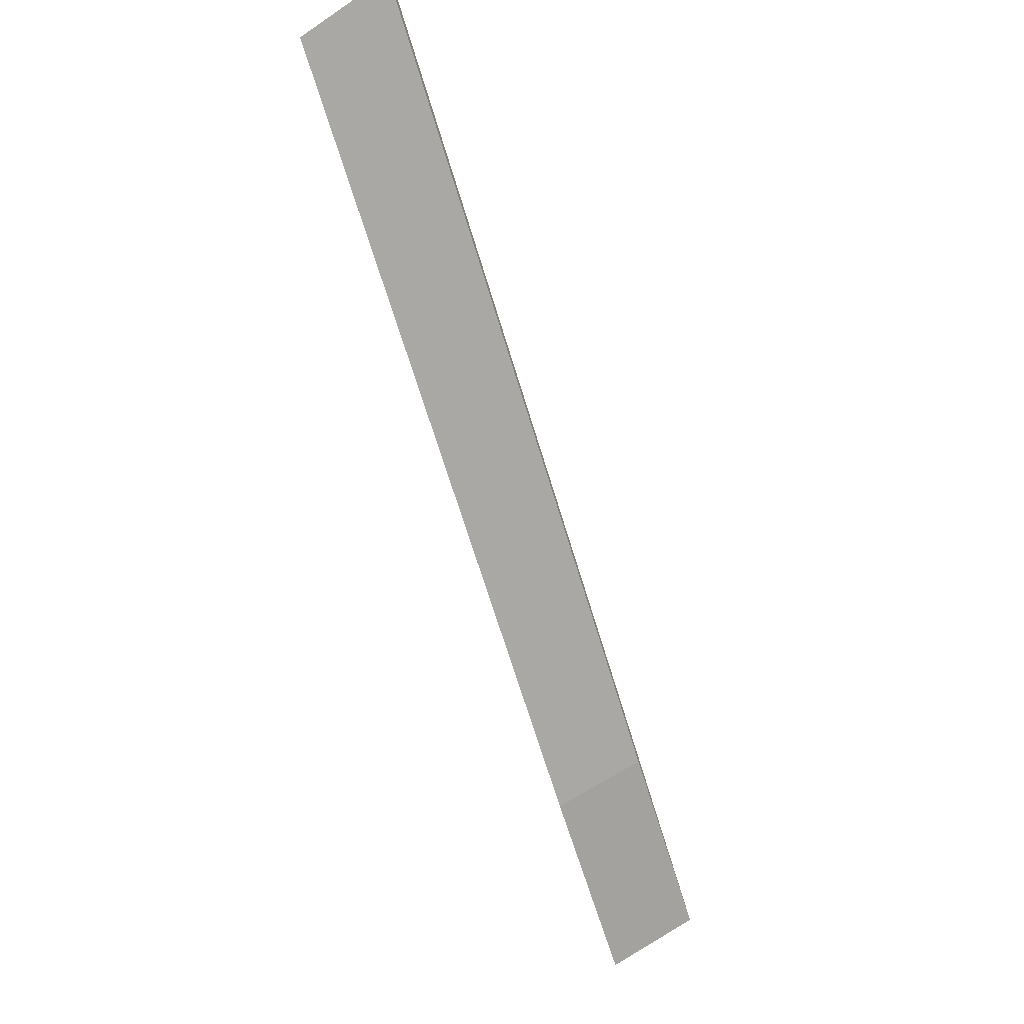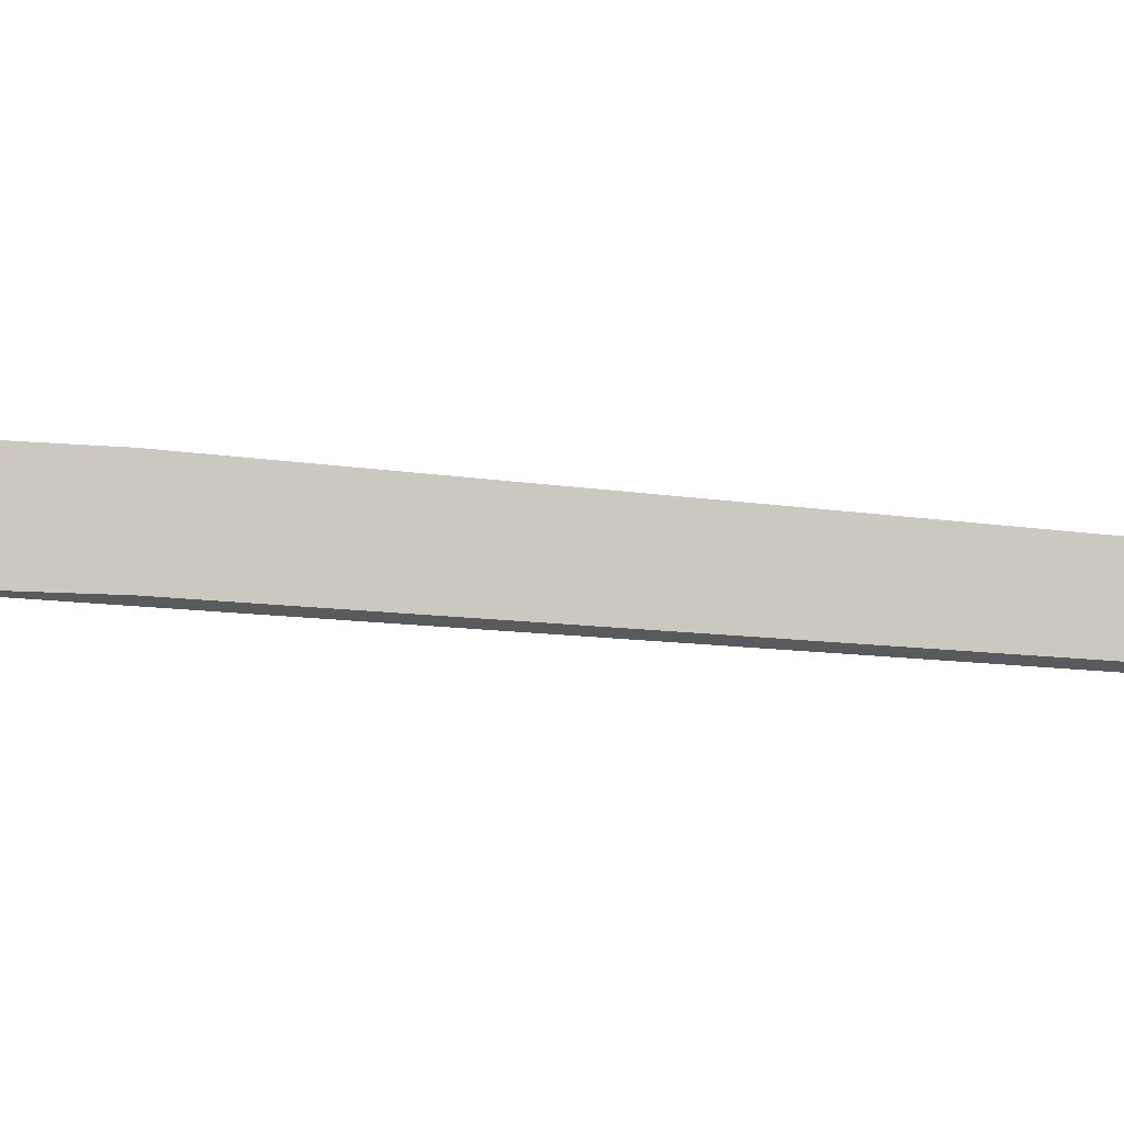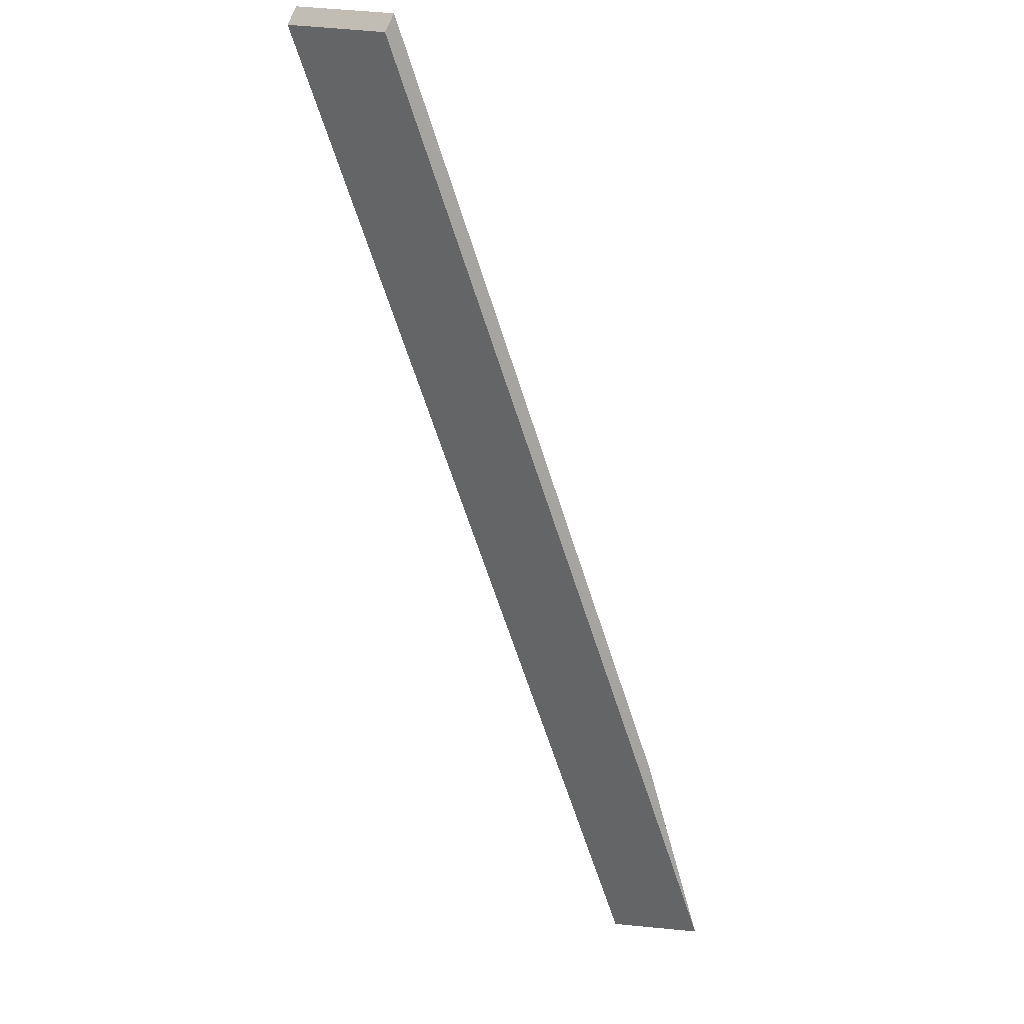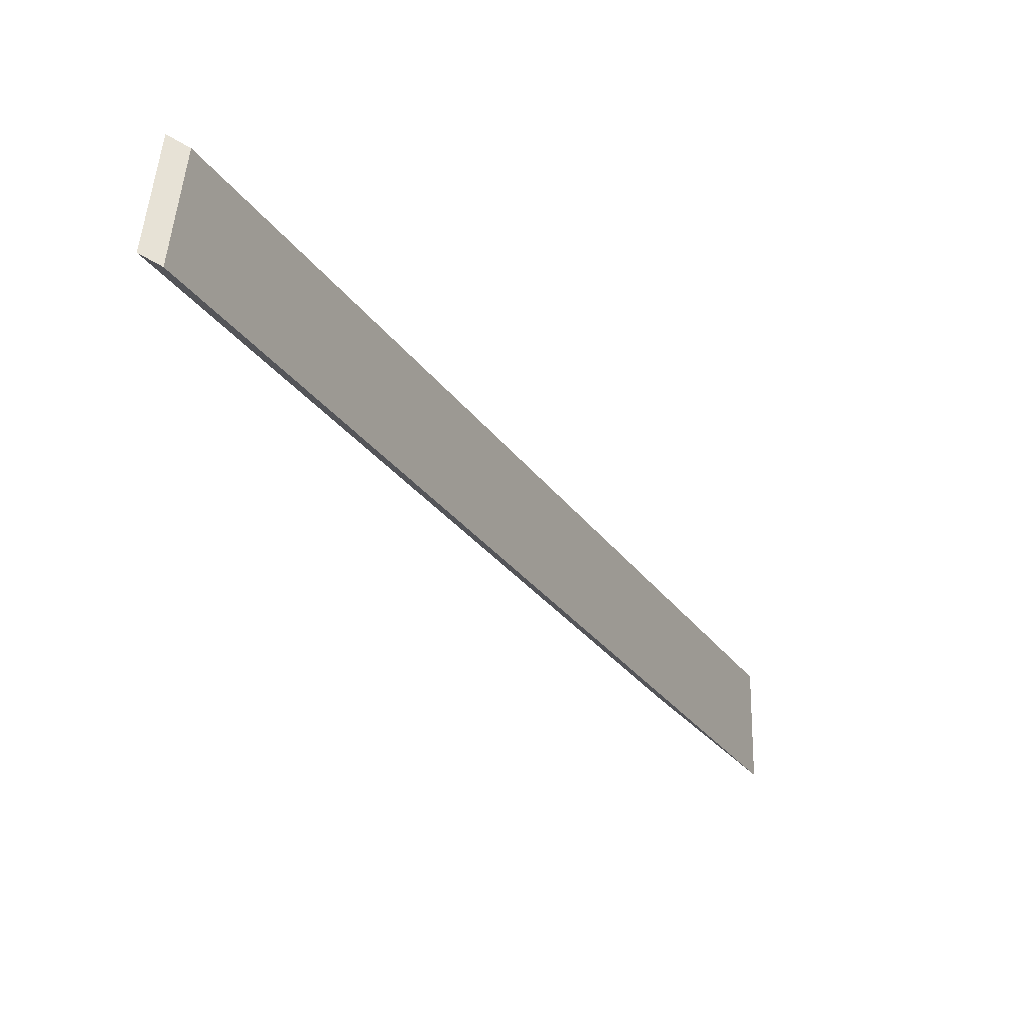
<metadata>
{"format":"obj","ext":"obj","renderer":"f3d","projection":"perspective","resolution":1024,"background":"white","views":[{"elev":51.3,"azim":-122.9,"up":"+Z"},{"elev":-8.3,"azim":-82.6,"up":"+Y"},{"elev":-2.5,"azim":122.7,"up":"+Z"},{"elev":-25.3,"azim":58.1,"up":"+Y"}]}
</metadata>
<code>
v 1.01 0.001841 1.615
v 1.01 0.001991 1.615
v 0.9999 0.002124 1.6
v 0.9976 0.002038 1.596
v 1.01 0.004145 1.615
v 1.01 0.001991 1.615
v 1.01 0.001841 1.615
v 1.01 0.003995 1.614
v 0.9999 0.004274 1.6
v 0.9999 0.002124 1.6
v 1.01 0.001991 1.615
v 1.01 0.004145 1.615
v 0.9976 0.004189 1.596
v 0.9976 0.002038 1.596
v 0.9999 0.002124 1.6
v 0.9999 0.004274 1.6
v 1.01 0.003995 1.614
v 1.01 0.001841 1.615
v 0.9976 0.002038 1.596
v 0.9976 0.004189 1.596
v 0.9976 0.004189 1.596
v 0.9999 0.004274 1.6
v 1.01 0.004145 1.615
v 1.01 0.003995 1.614
f 1 2 3
f 1 3 4
f 5 6 7
f 5 7 8
f 9 10 11
f 9 11 12
f 13 14 15
f 13 15 16
f 17 18 19
f 17 19 20
f 21 22 23
f 21 23 24

</code>
